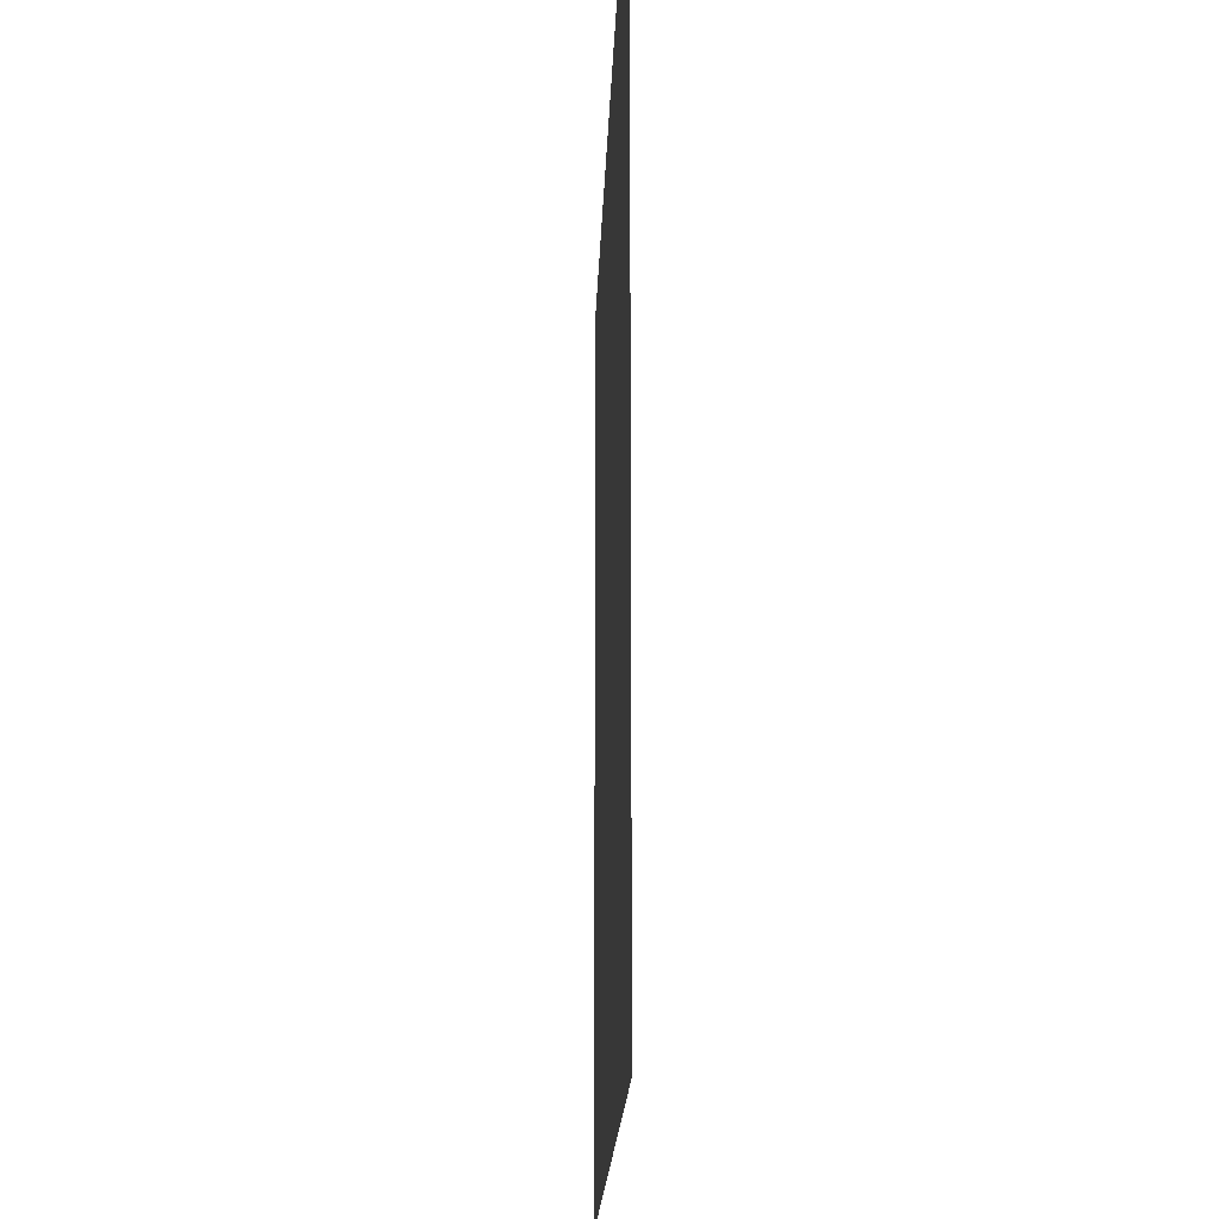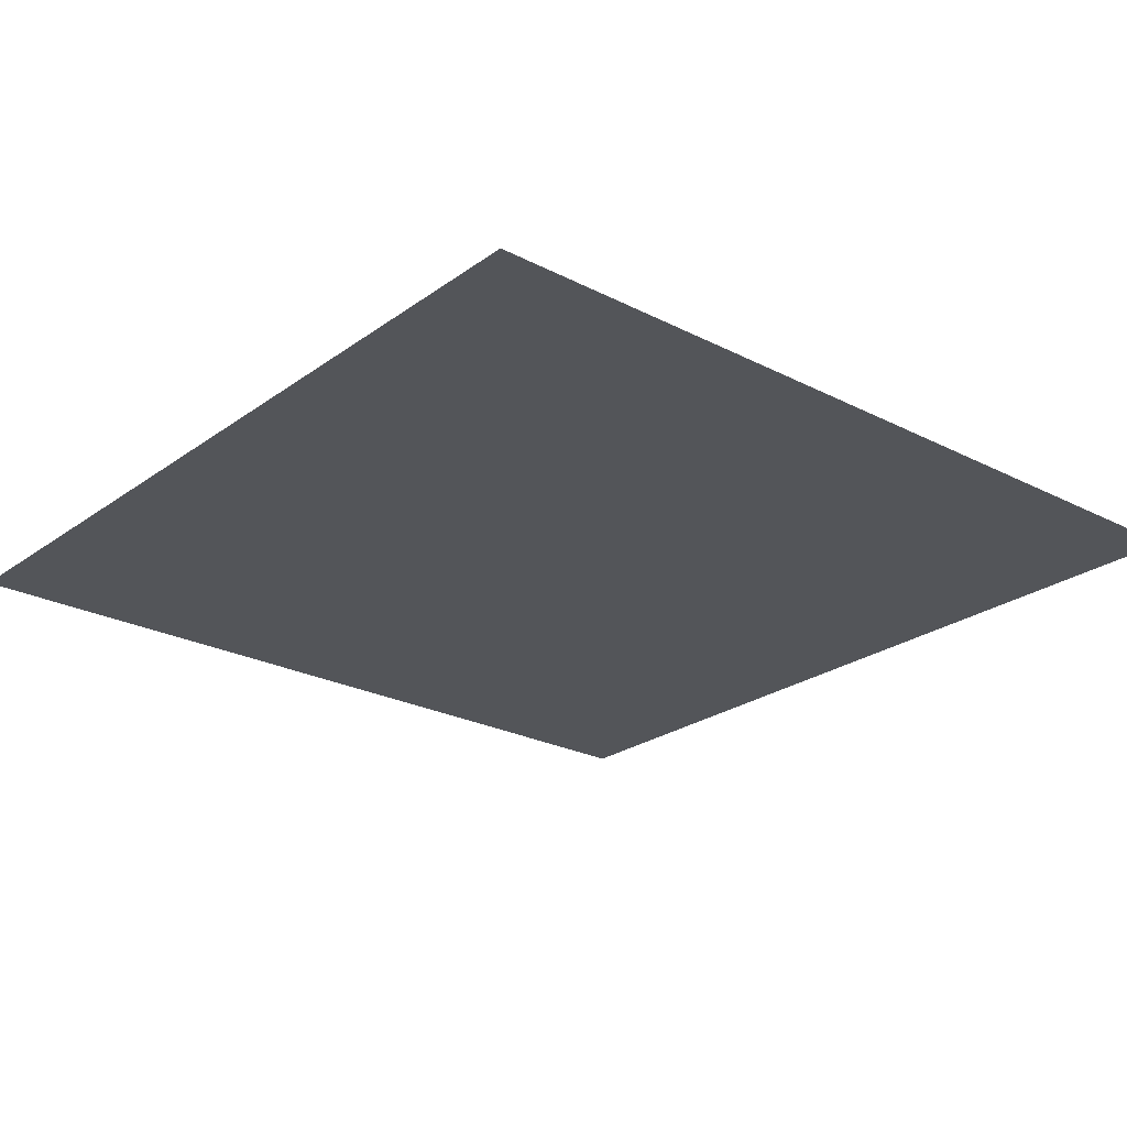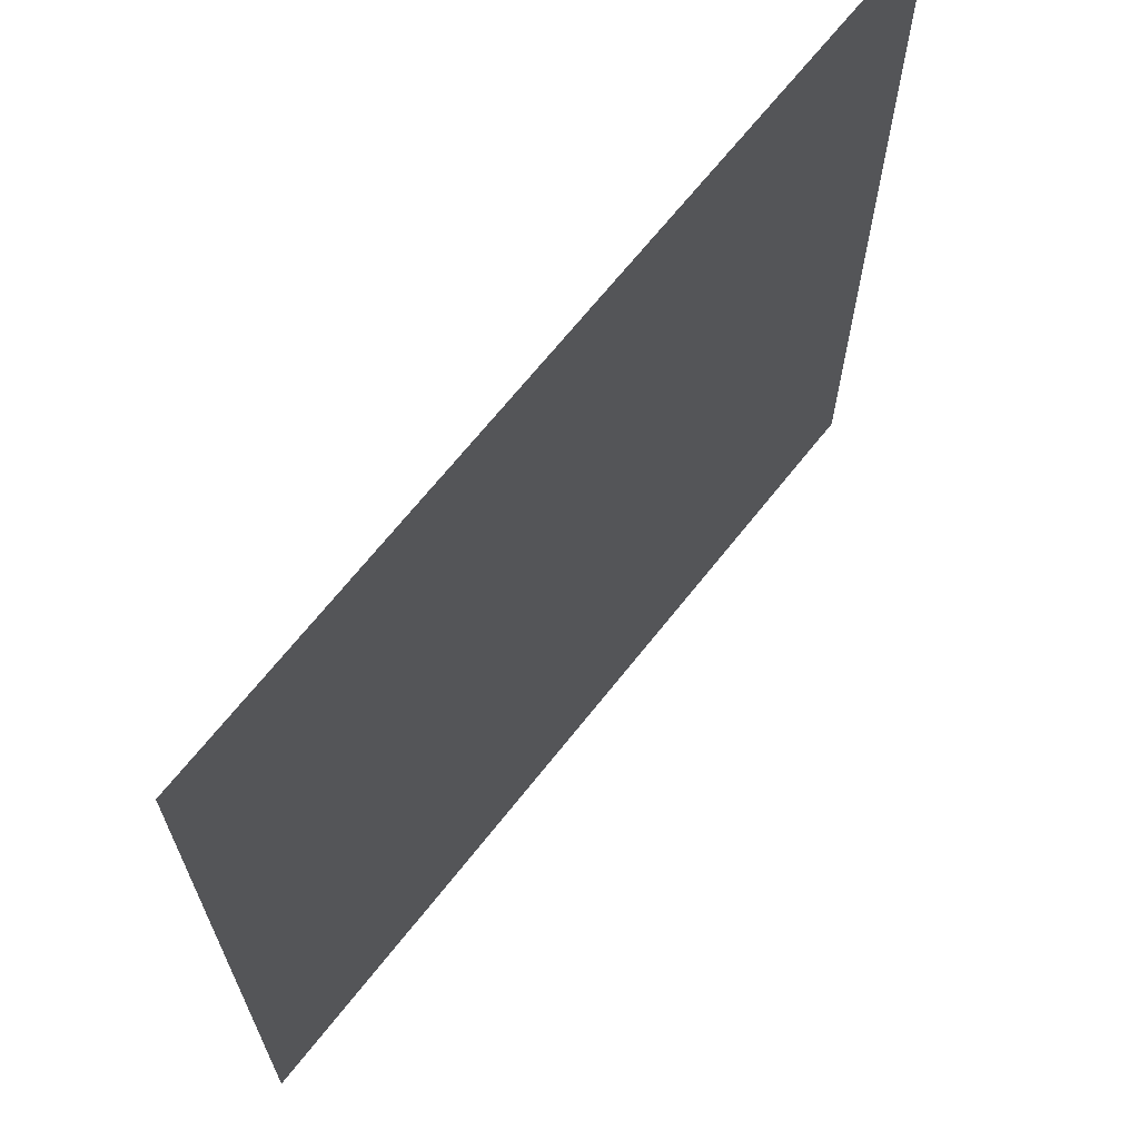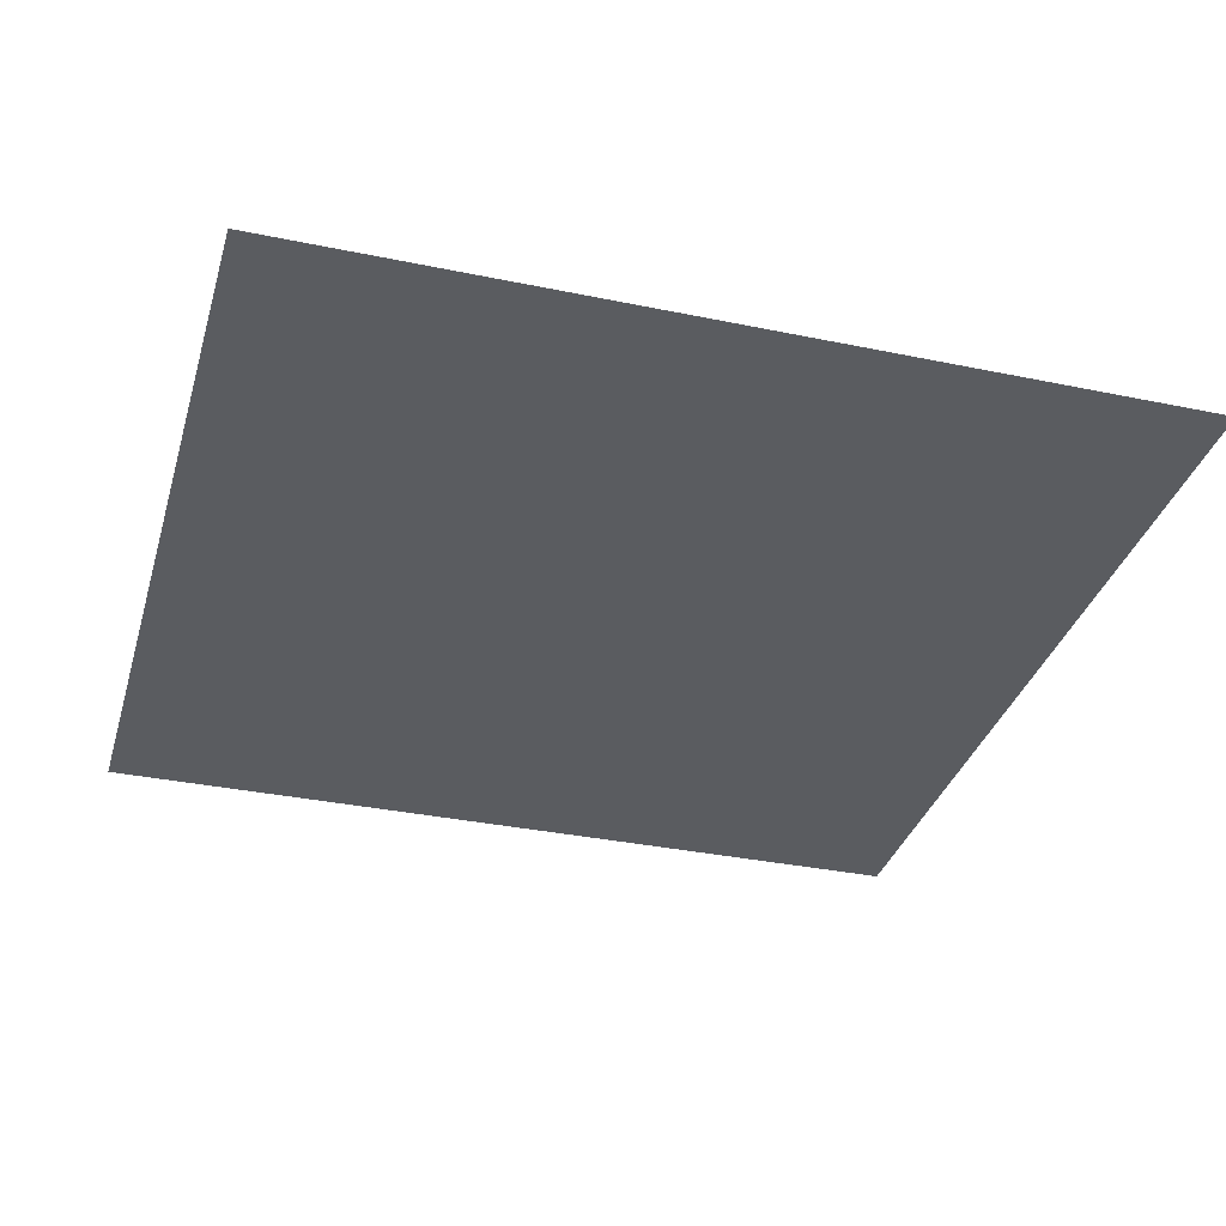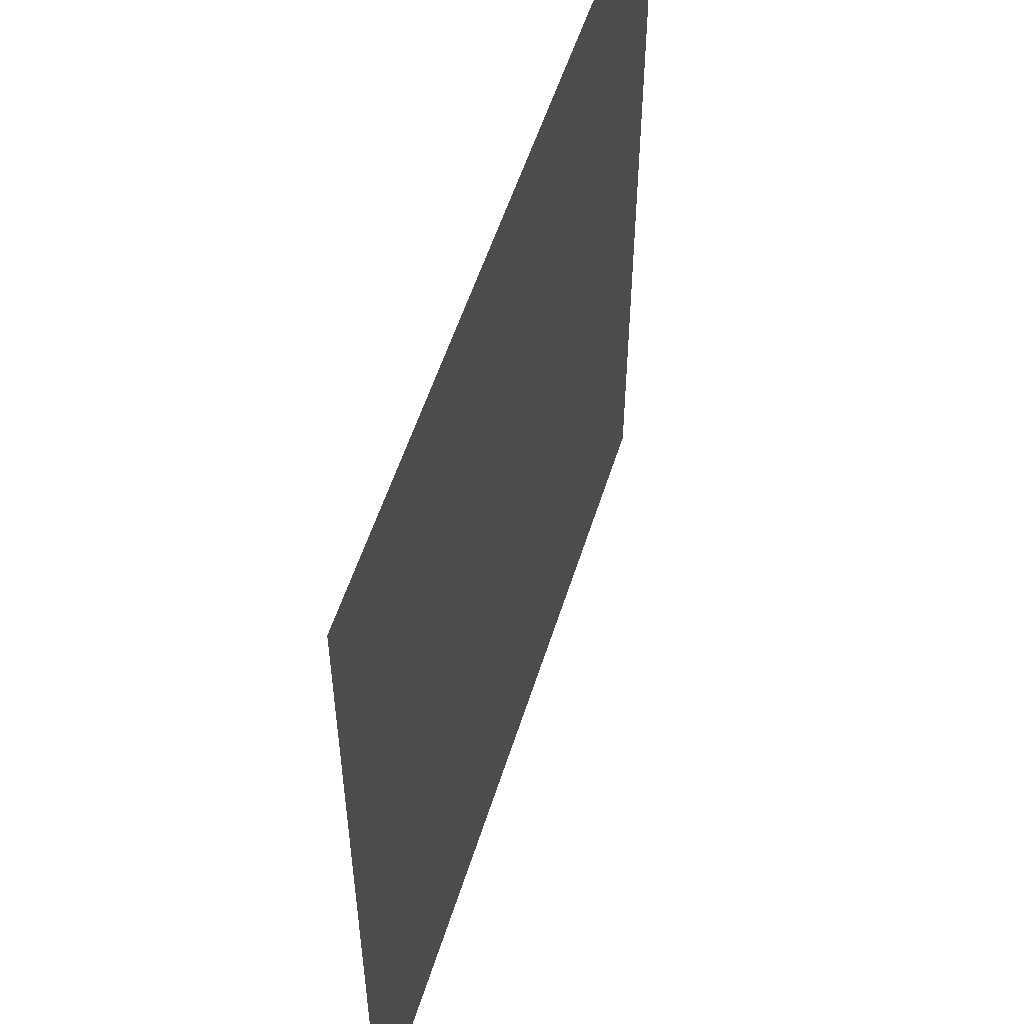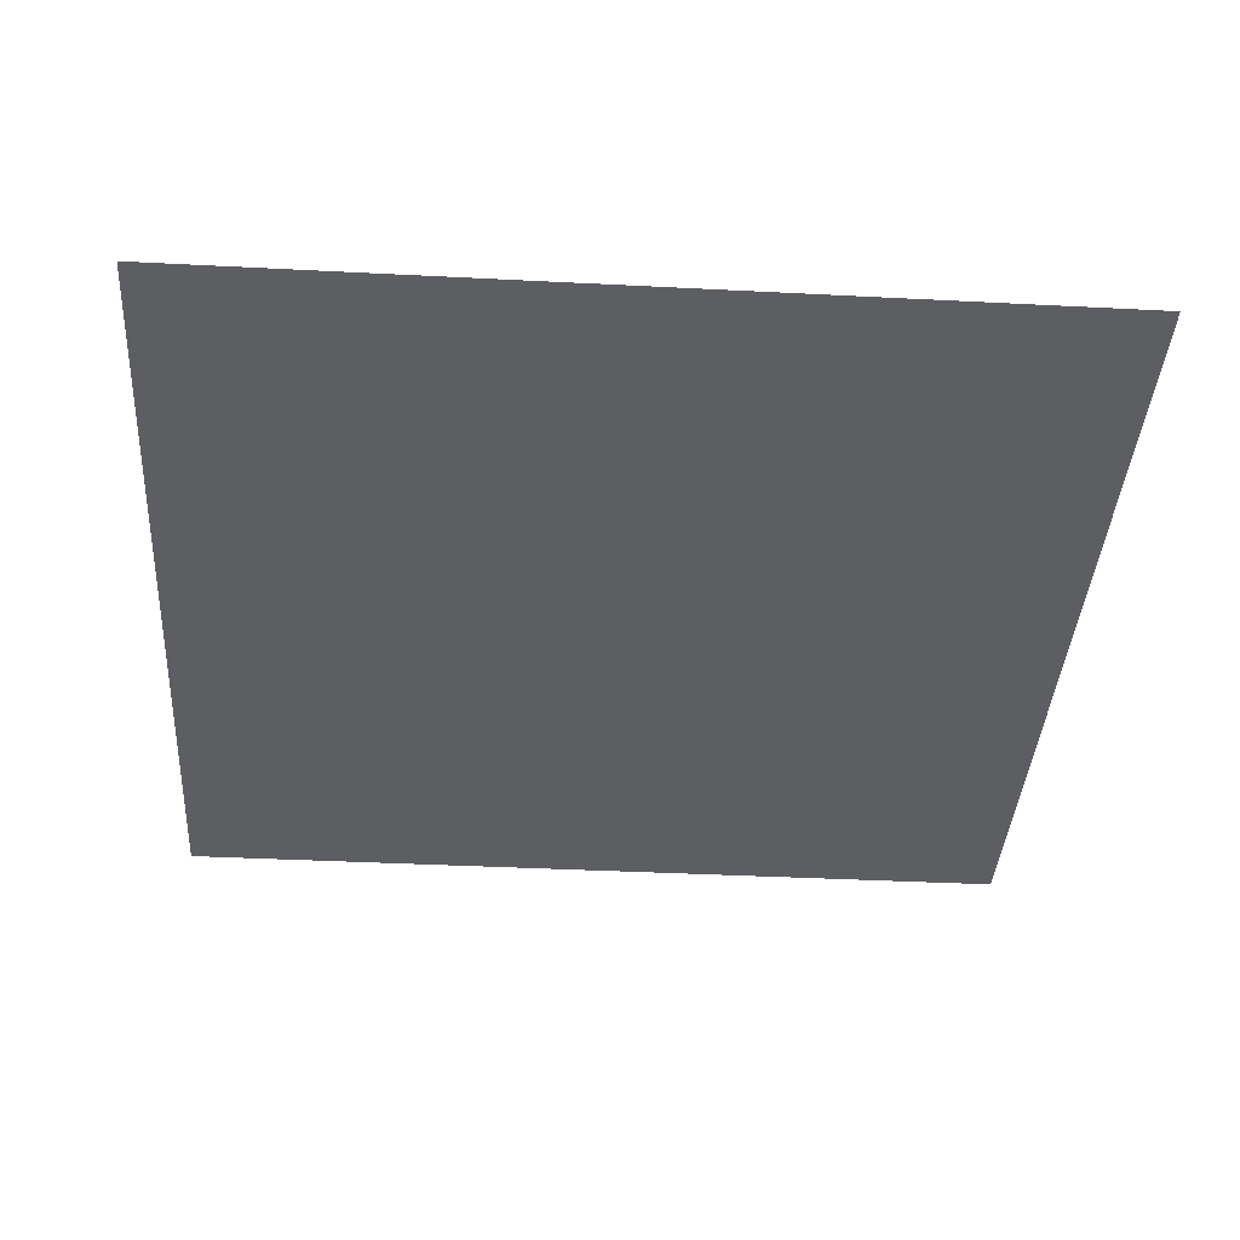
<metadata>
{"format":"obj","ext":"obj","renderer":"f3d","projection":"perspective","resolution":1024,"background":"white","views":[{"elev":-17.7,"azim":88.2,"up":"+Z"},{"elev":-24.3,"azim":-40.3,"up":"+Y"},{"elev":67.6,"azim":-51.7,"up":"+Z"},{"elev":-34.1,"azim":-105.7,"up":"+Y"},{"elev":54.6,"azim":-72.7,"up":"+Z"},{"elev":-38.8,"azim":-93.7,"up":"+Y"}]}
</metadata>
<code>
v 0.5 -1.875 0.5
v -0.5 -1.875 0.5
v -0.5 -1.875 -0.5
v 0.5 -1.875 -0.5
f 1 2 3
f 1 3 4

</code>
